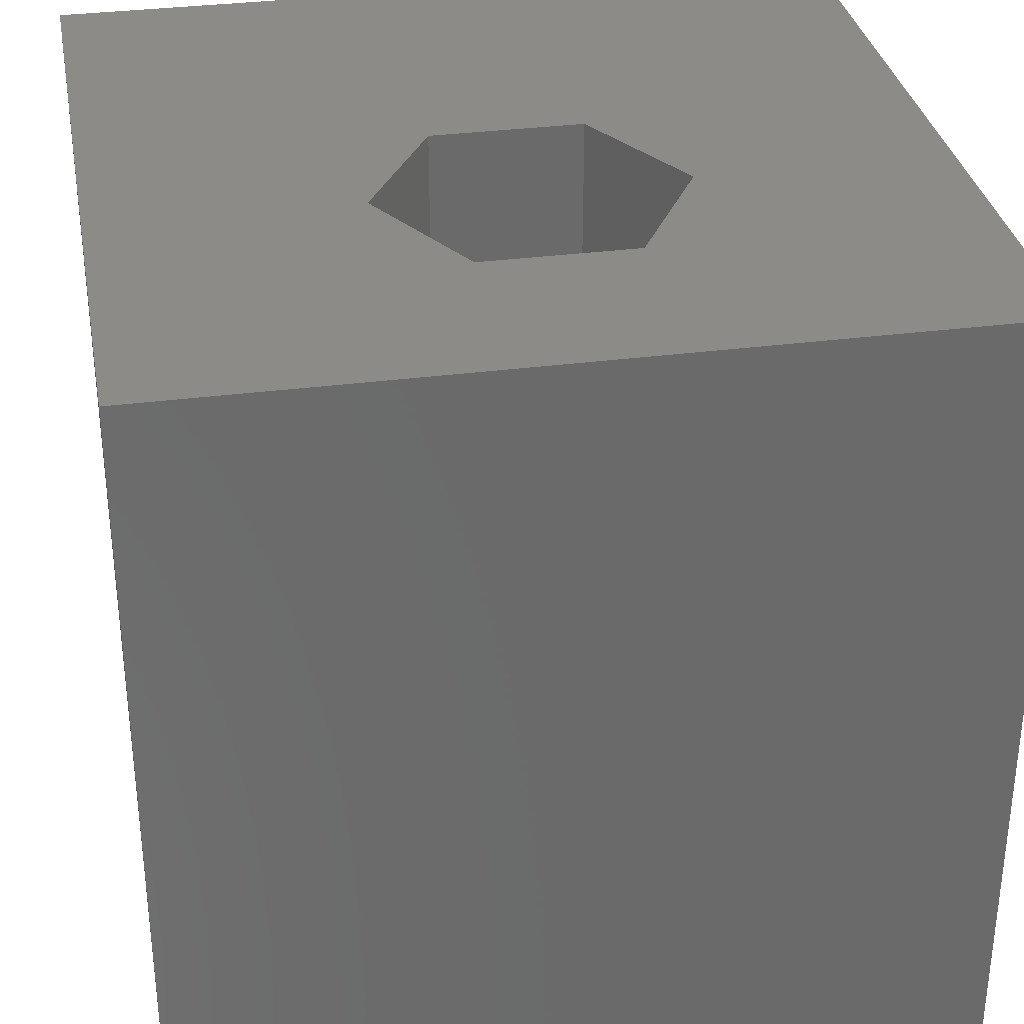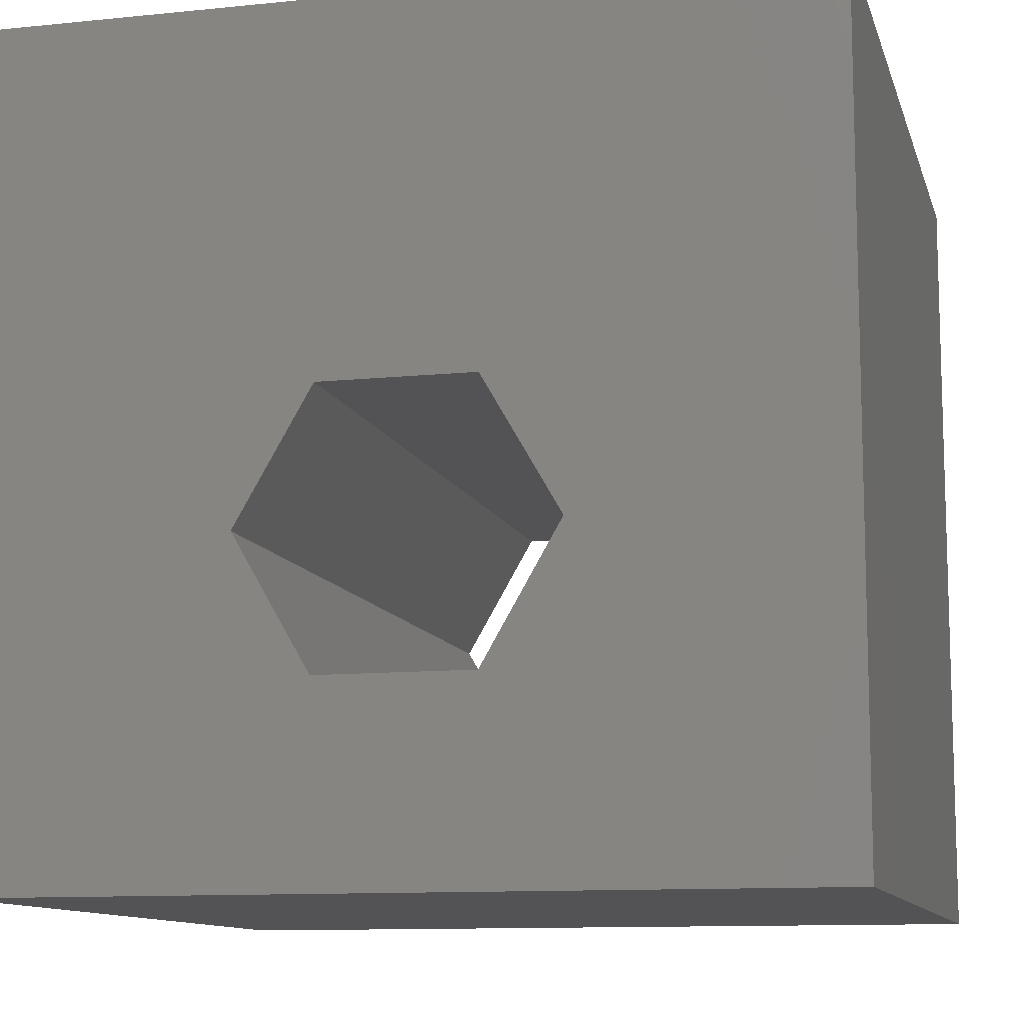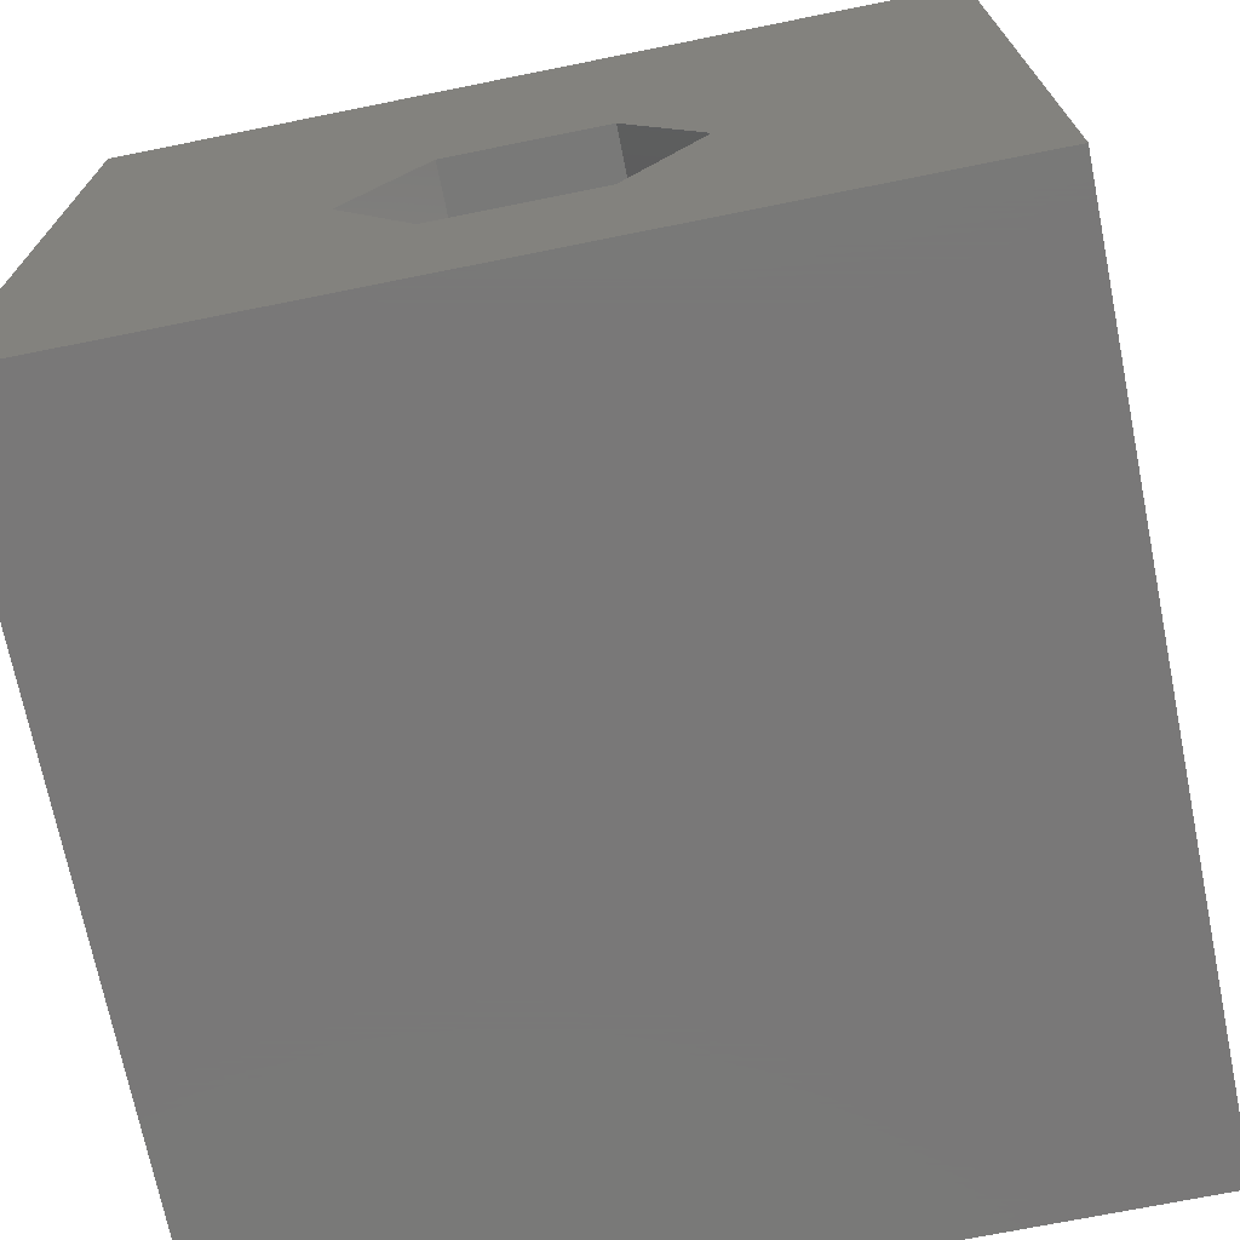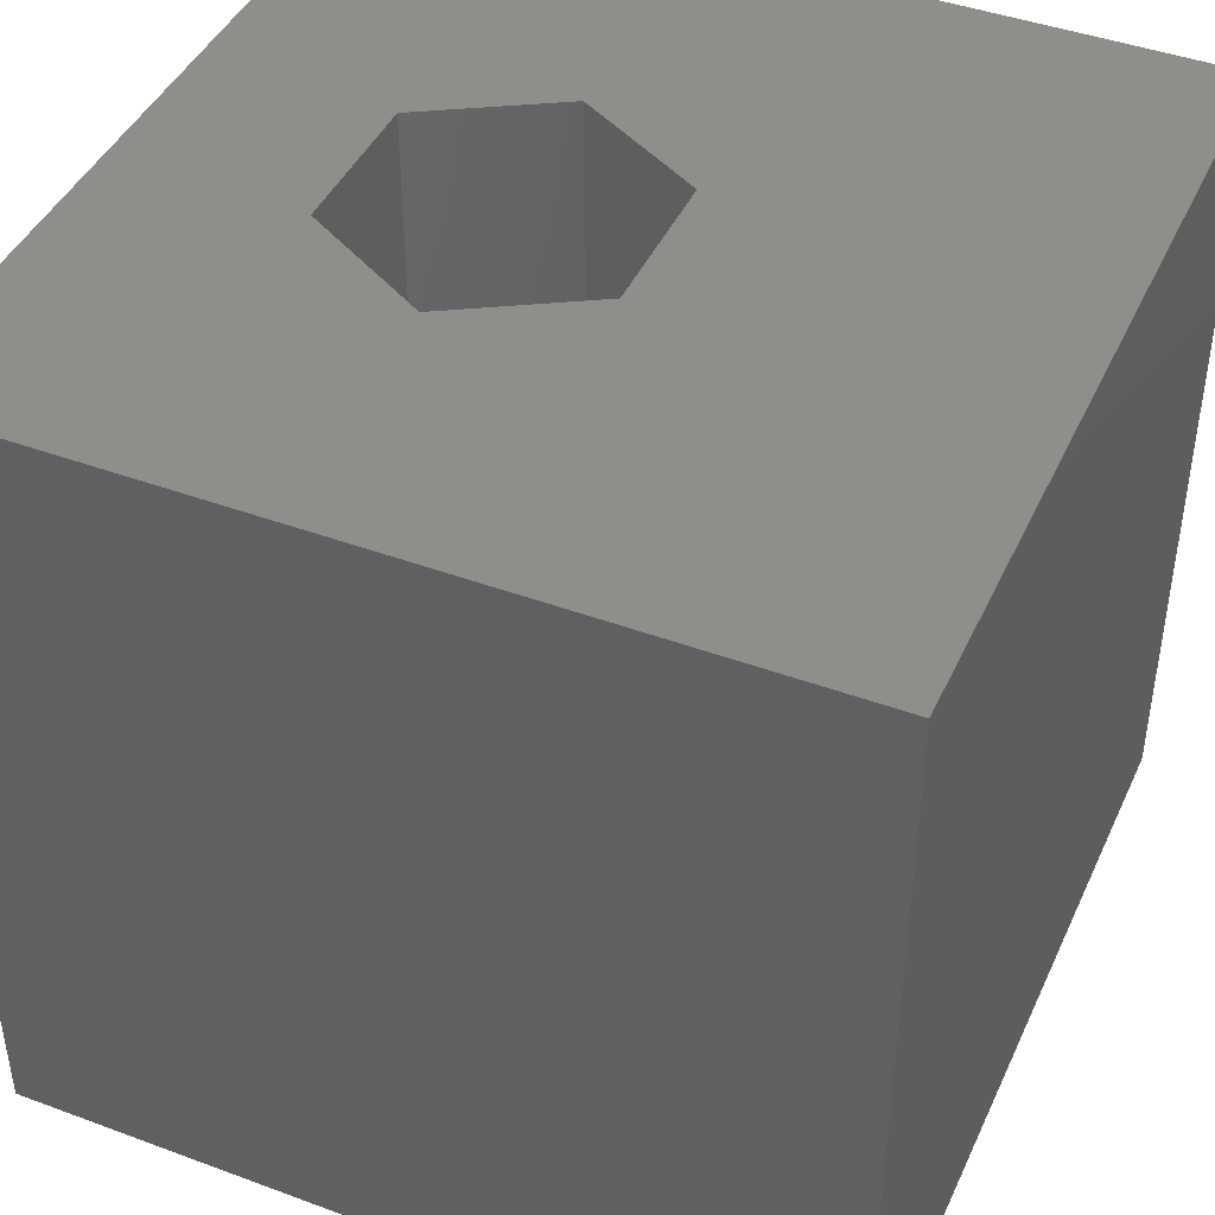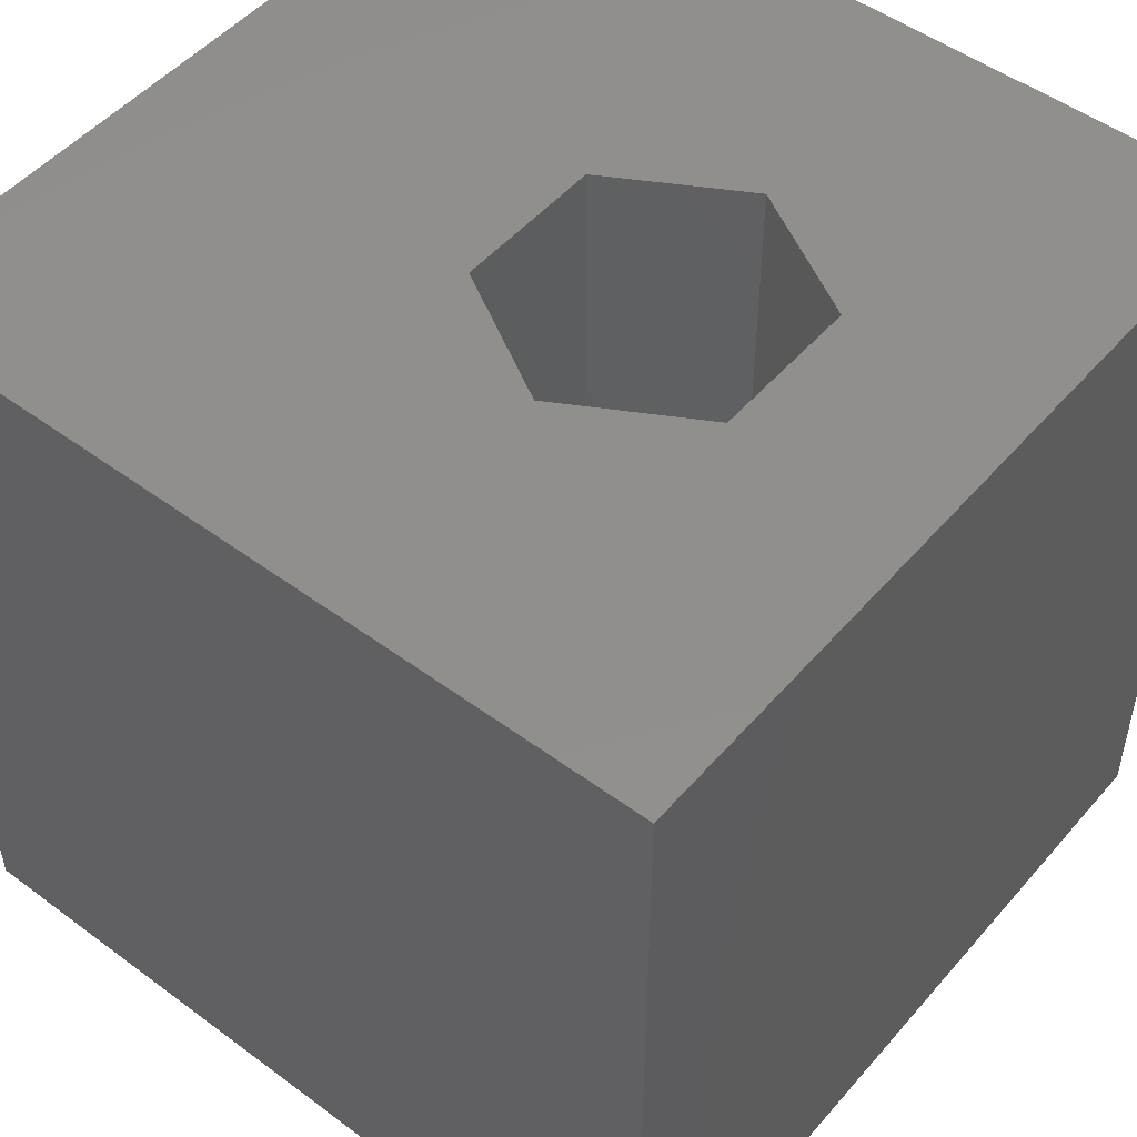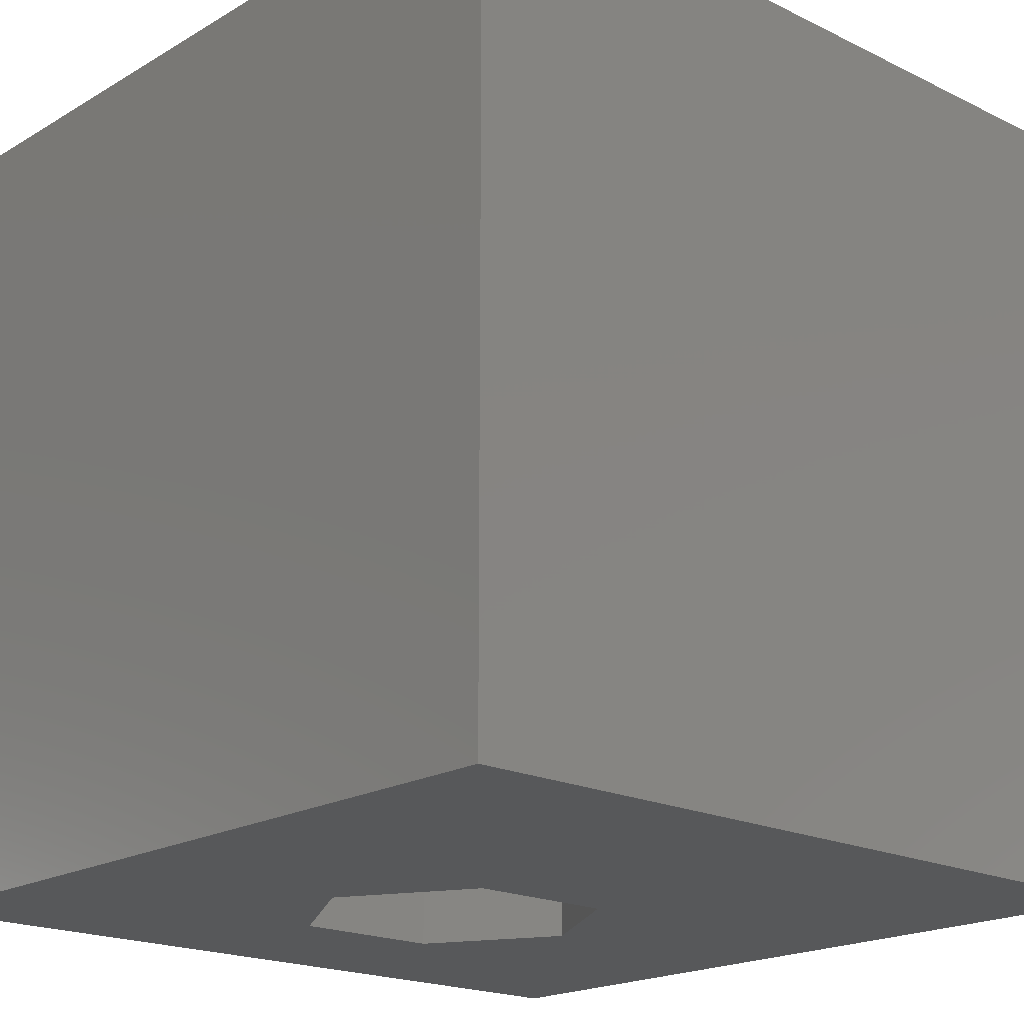
<metadata>
{"format":"stl","ext":"stl","renderer":"f3d","projection":"perspective","resolution":1024,"background":"white","views":[{"elev":33.0,"azim":-10.3,"up":"+Z"},{"elev":-11.0,"azim":-165.8,"up":"+Y"},{"elev":-71.4,"azim":11.4,"up":"+Y"},{"elev":43.4,"azim":113.6,"up":"+Z"},{"elev":50.0,"azim":-50.9,"up":"+Z"},{"elev":-19.3,"azim":137.6,"up":"+Z"}]}
</metadata>
<code>
# stl→obj: 20 verts, 40 faces
v 0 10 10
v 0 10 0
v 0 0 10
v 0 0 0
v 10 10 10
v 6.903 3.939 10
v 10 0 10
v 5.971 2.323 10
v 4.105 2.323 10
v 3.172 3.939 10
v 4.105 5.554 10
v 5.971 5.554 10
v 10 10 0
v 10 0 0
v 6.903 3.939 0
v 5.971 5.554 0
v 4.105 5.554 0
v 3.172 3.939 0
v 4.105 2.323 0
v 5.971 2.323 0
f 1 2 3
f 3 2 4
f 5 6 7
f 7 6 8
f 7 8 3
f 8 9 3
f 3 9 10
f 3 10 1
f 1 10 11
f 1 11 5
f 5 11 12
f 5 12 6
f 13 5 14
f 14 5 7
f 14 15 13
f 13 15 16
f 13 16 2
f 16 17 2
f 2 17 18
f 2 18 4
f 4 18 19
f 4 19 14
f 14 19 20
f 14 20 15
f 5 13 1
f 1 13 2
f 14 7 4
f 4 7 3
f 18 17 10
f 10 17 11
f 17 16 11
f 11 16 12
f 16 15 12
f 12 15 6
f 15 20 6
f 6 20 8
f 20 19 8
f 8 19 9
f 19 18 9
f 9 18 10

</code>
